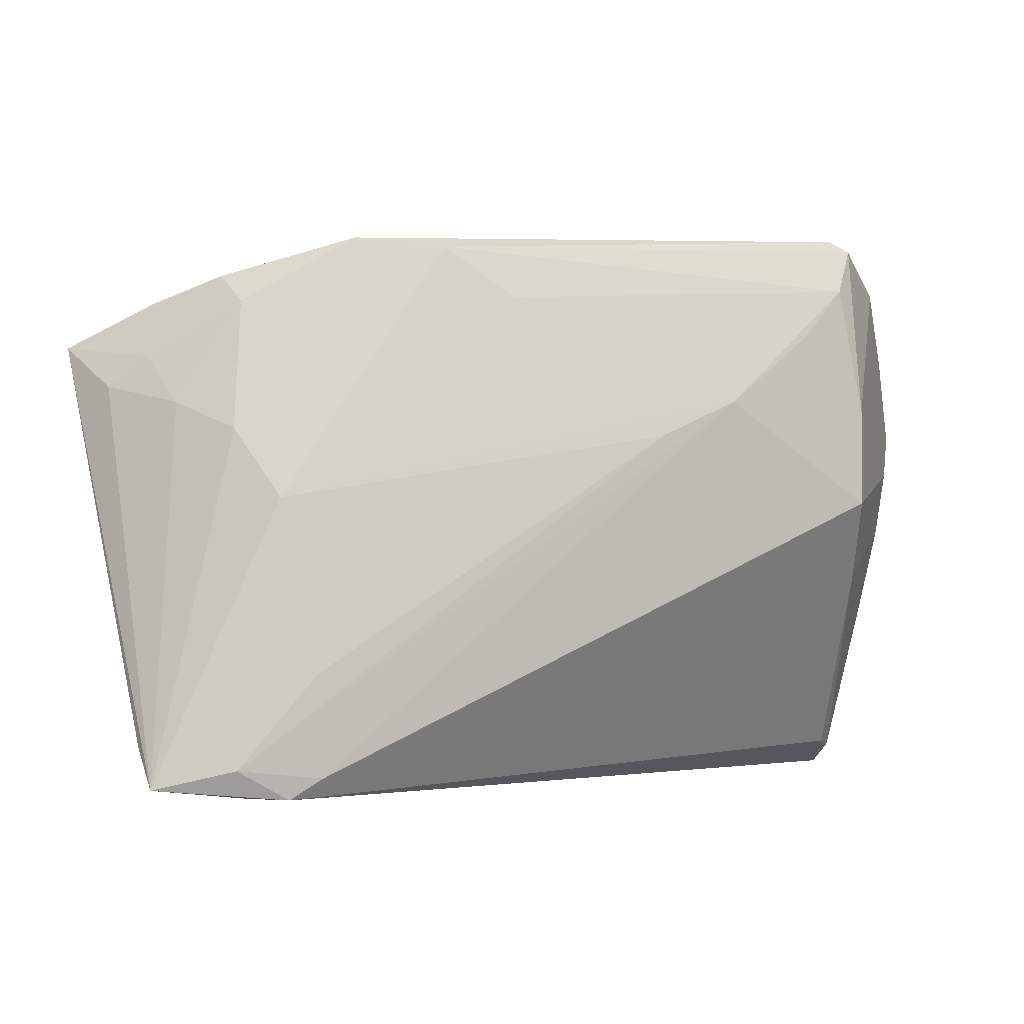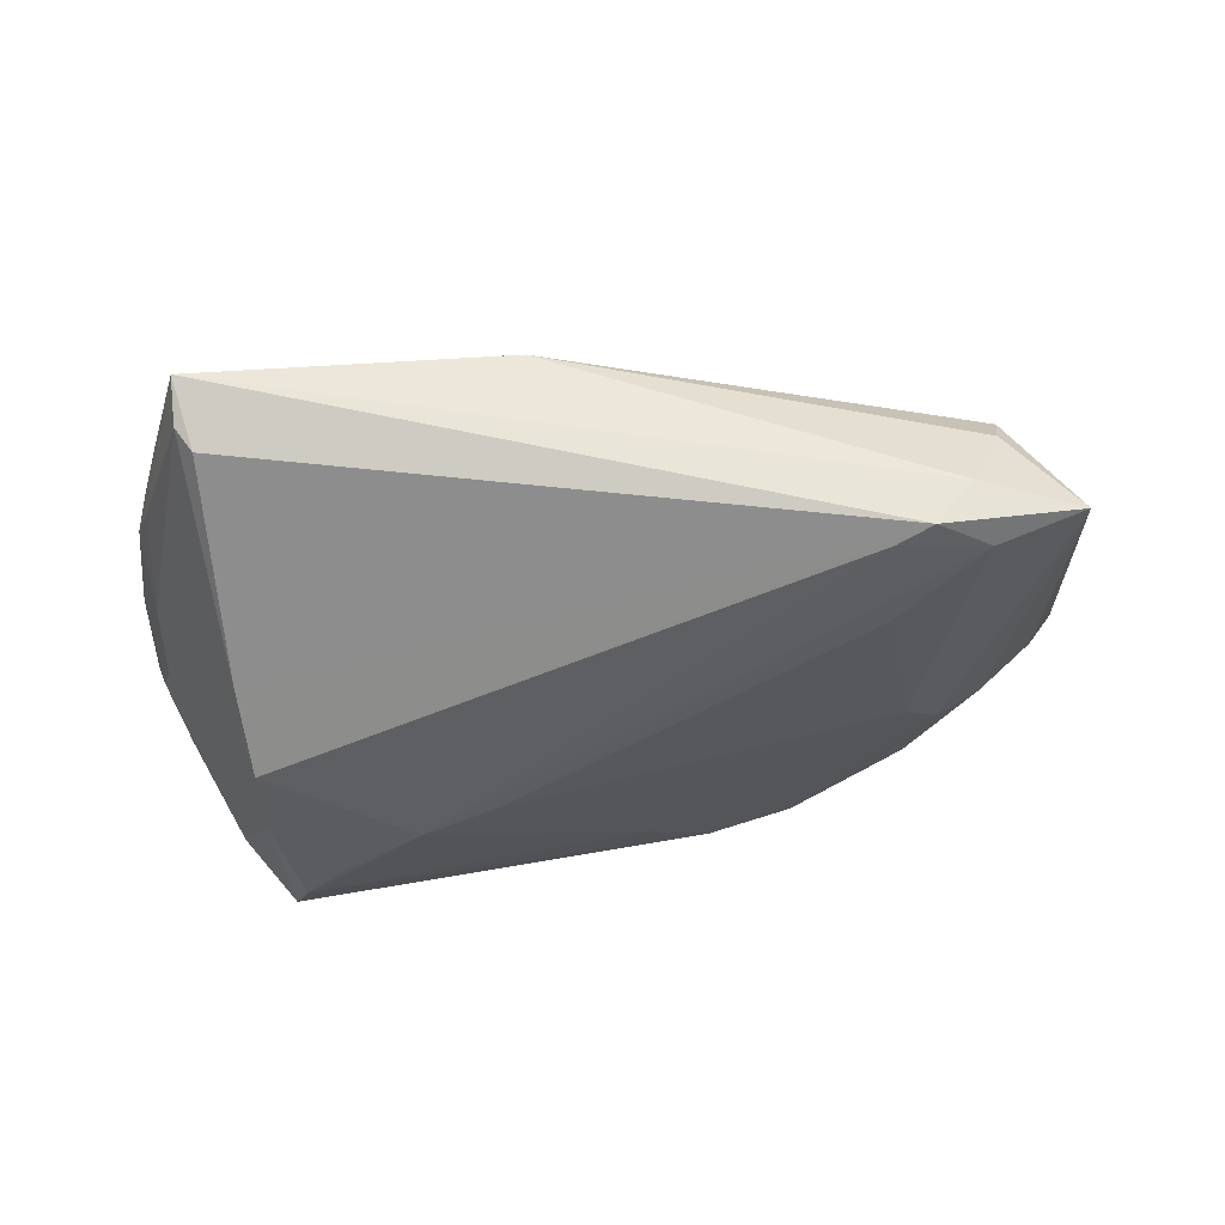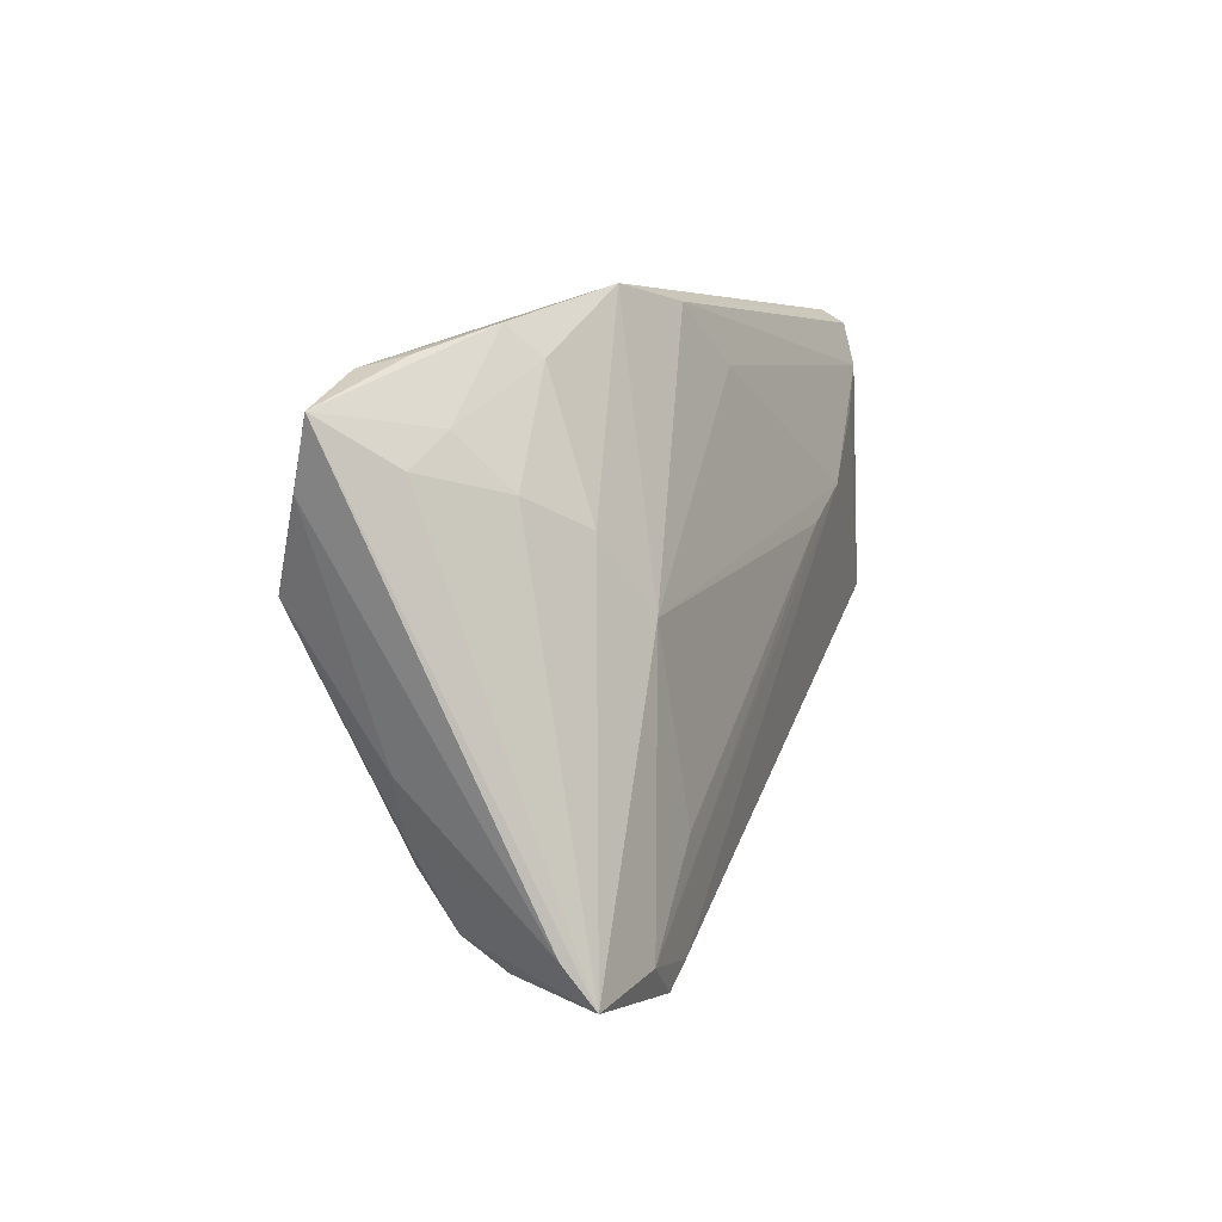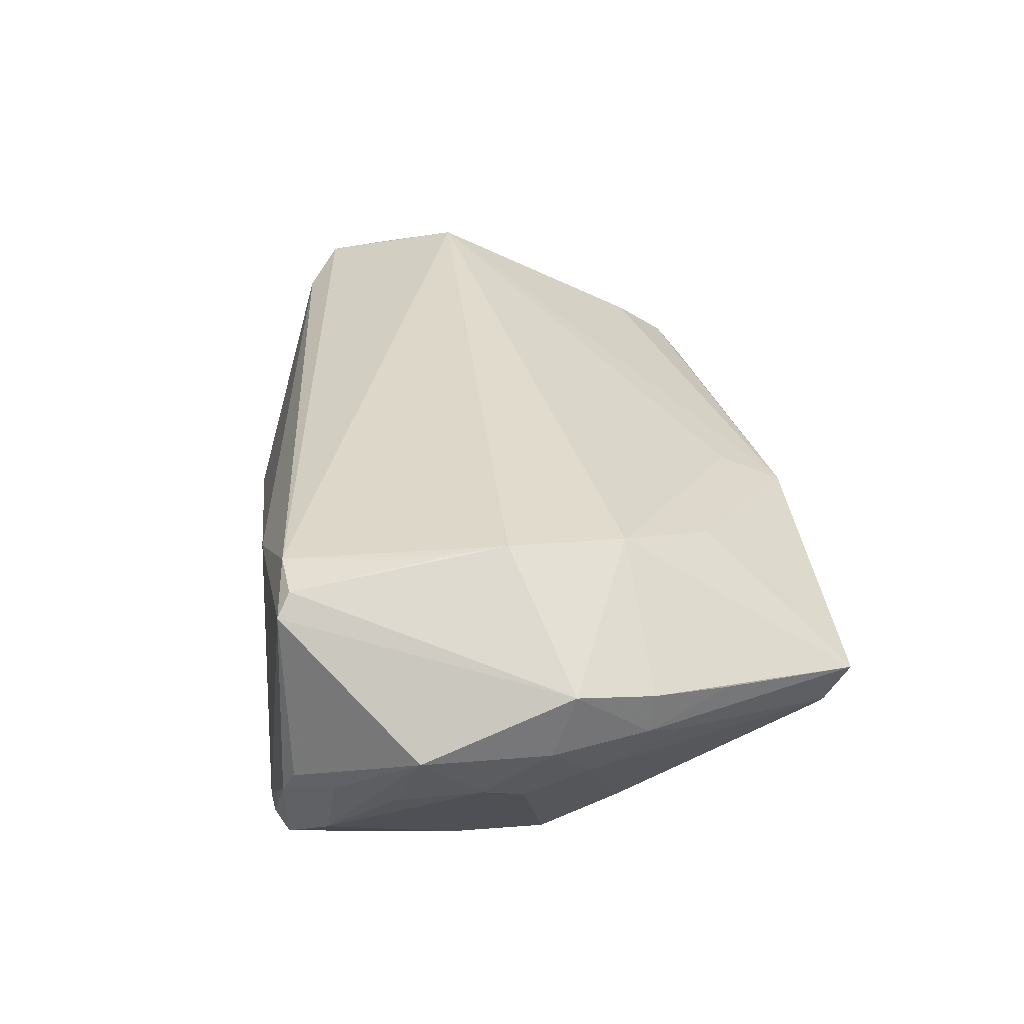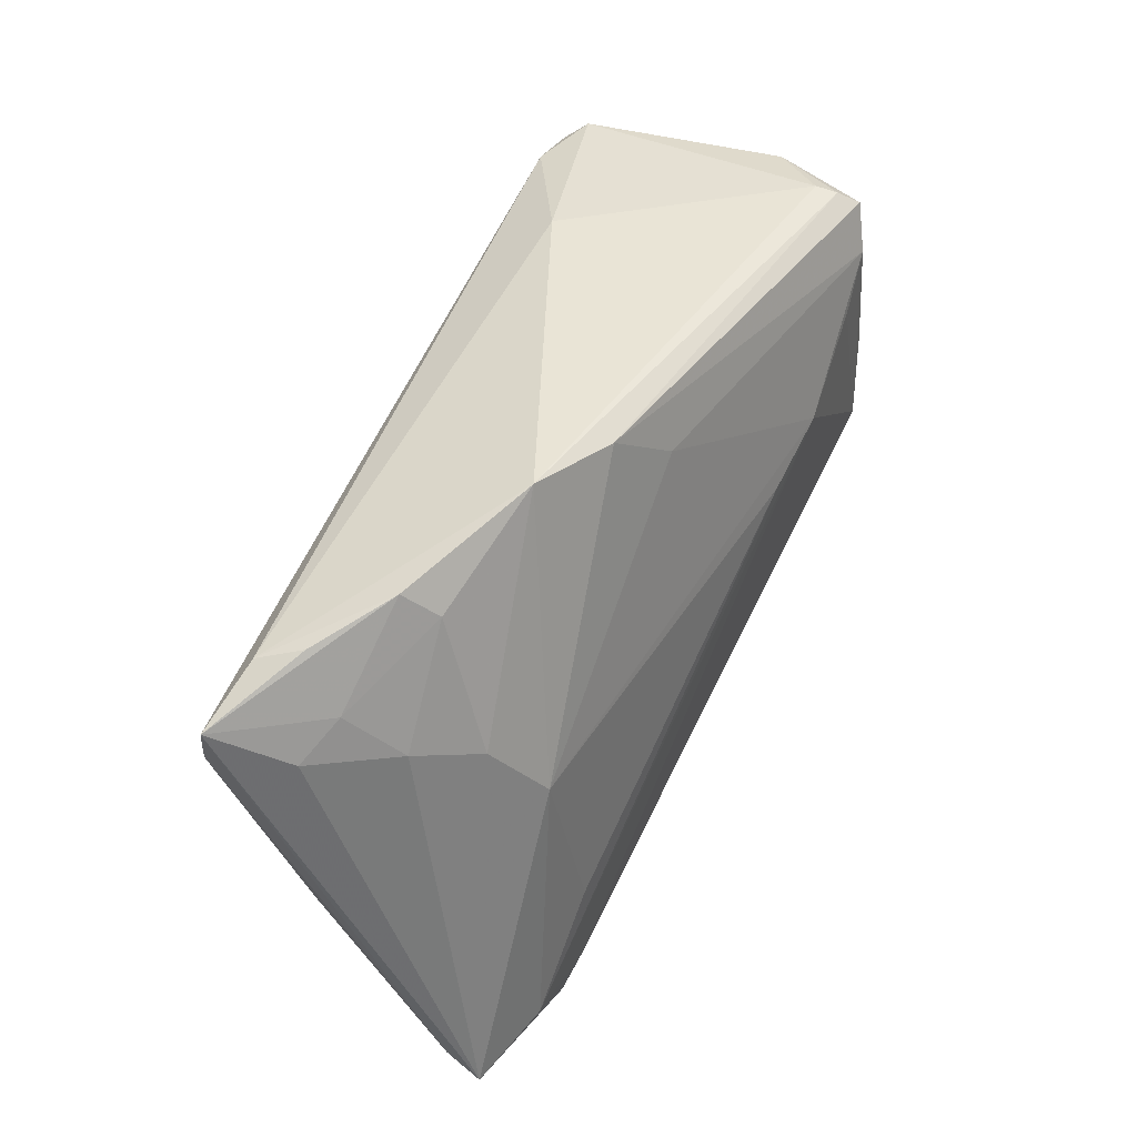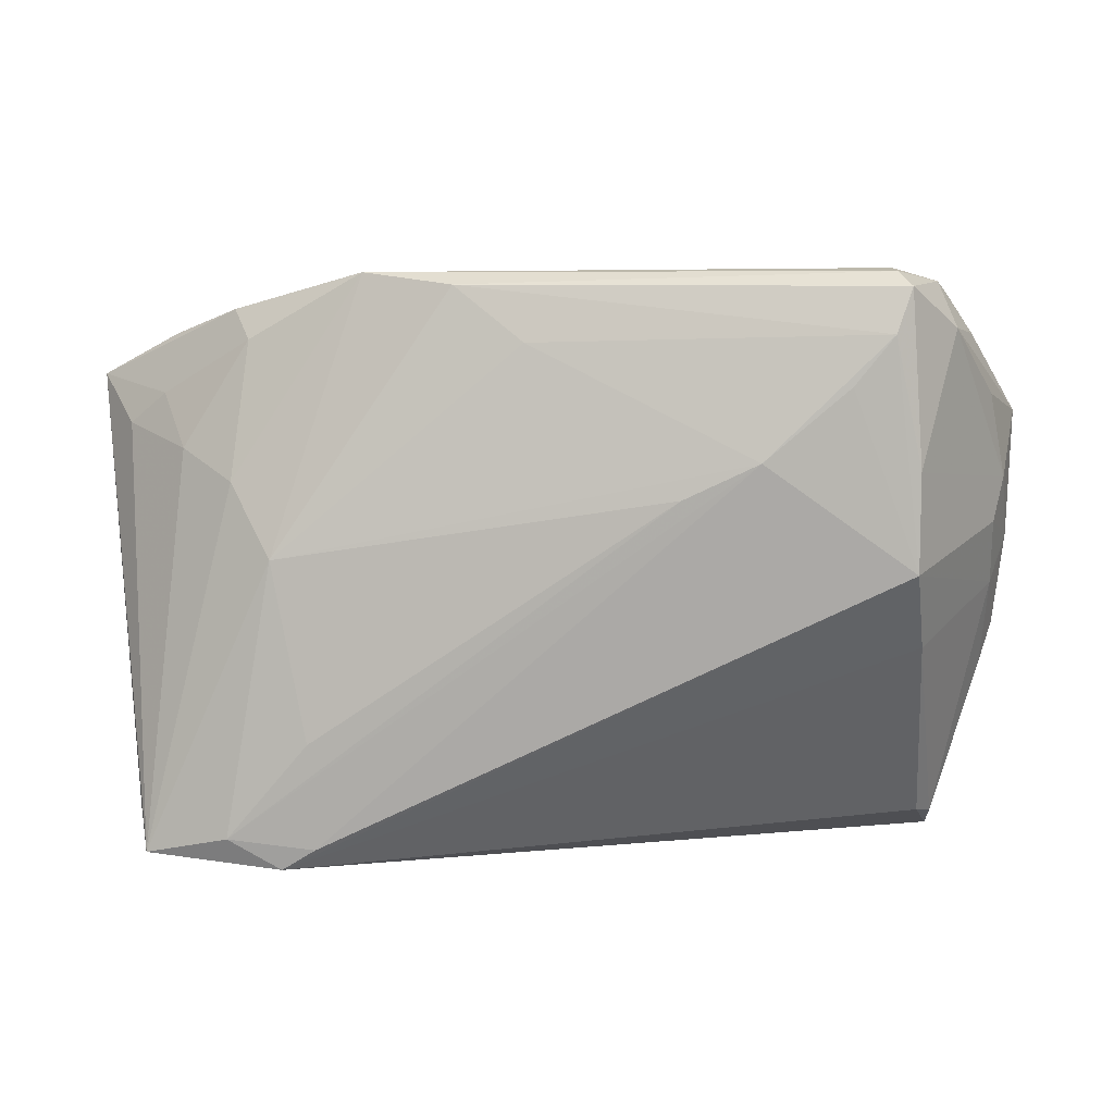
<metadata>
{"format":"obj","ext":"obj","renderer":"f3d","projection":"perspective","resolution":1024,"background":"white","views":[{"elev":-0.1,"azim":161.9,"up":"+Y"},{"elev":-35.3,"azim":-0.2,"up":"+Z"},{"elev":3.9,"azim":103.3,"up":"+Y"},{"elev":33.7,"azim":-97.0,"up":"+Z"},{"elev":44.1,"azim":113.7,"up":"+Y"},{"elev":8.9,"azim":178.1,"up":"+Y"}]}
</metadata>
<code>
v 0.04424 0.009139 -0.009124
v 0.04274 -0.0383 -0.009596
v 0.05448 0.02488 0.0123
v -0.04011 0.03234 0.01554
v 0.03418 -0.03527 -0.0162
v 0.05627 -0.03152 -0.008437
v 0.02799 0.03443 -0.007562
v 0.05035 -0.02149 0.008691
v -0.05165 0.008887 -0.004595
v -0.05254 -0.01124 0.00385
v -0.0188 0.01282 -0.02409
v 0.05529 -0.03646 -0.01203
v 0.05325 0.00274 0.0207
v 0.05335 -0.01467 0.009046
v -0.05362 0.0006021 0.002117
v -0.04928 0.01947 -0.006833
v 0.05232 0.0263 0.007172
v 0.06274 0.02068 0.01427
v -0.009587 0.008387 -0.02294
v -0.03727 0.003976 0.02181
v -0.03486 0.03486 -0.01981
v 0.01706 0.03309 -0.01217
v -0.04154 0.03336 -0.01025
v 0.05833 0.01504 0.00584
v -0.04287 0.02805 -0.01614
v -0.03738 0.01365 0.02055
v -0.0443 -0.03531 -0.0001368
v -0.05434 0.01657 0.002922
v -0.05342 -0.002252 0.01048
v 0.03492 -0.02196 -0.01677
v -0.04997 0.003557 -0.006998
v -0.004666 -0.0301 0.01159
v -0.02929 0.02168 -0.02409
v -0.03213 0.03135 0.01868
v 0.0423 0.0261 -0.003471
v -0.03751 0.01171 -0.02385
v 0.05361 0.01906 0.003059
v 0.05067 0.01267 -0.002983
v -0.03746 -0.0004399 -0.02409
v -0.03926 -0.01025 -0.01795
v 0.03925 0.0002482 -0.01424
v 0.04654 -0.03499 -0.0008329
v -0.02769 -0.023 0.01525
v -0.03601 -0.01064 0.02081
v -0.04206 -0.03443 -0.002967
v 0.045 -0.03403 -0.01531
v -0.05072 -0.01619 0.002384
v -0.04962 -0.02146 0.007332
v -0.0347 0.03516 -0.01704
v 0.0466 -0.02459 0.00882
v -0.03421 0.02772 -0.02394
v -0.04669 0.02687 -0.006411
v 0.008603 0.02637 -0.01579
v -0.04335 0.03181 -0.006637
v -0.05227 -0.0119 0.008979
v 0.05959 0.01288 0.01668
v -0.05062 -0.004688 -0.003204
v 0.04739 -0.03106 0.004142
v 0.04424 0.02966 0.0003466
v 0.03834 -0.03796 -0.01535
v -0.01632 0.03417 0.01003
v -0.03825 0.03071 0.01802
v -0.03693 0.01218 0.02079
v -0.0363 0.0332 -0.02235
v -0.04473 -0.0383 0.00499
v -0.005555 -0.03809 0.00819
f 1 38 12
f 51 64 22
f 41 1 12
f 7 61 3
f 3 59 7
f 7 41 22
f 1 41 7
f 38 1 35
f 1 7 35
f 35 7 59
f 13 18 34
f 3 61 34
f 34 18 3
f 12 18 6
f 17 59 3
f 3 18 17
f 17 18 59
f 59 18 37
f 38 35 37
f 37 35 59
f 36 25 64
f 36 51 39
f 64 51 36
f 53 51 22
f 22 41 53
f 39 51 33
f 45 60 65
f 5 60 39
f 12 6 58
f 65 60 2
f 2 66 65
f 2 60 12
f 32 13 44
f 44 66 32
f 32 66 13
f 44 65 43
f 43 66 44
f 65 66 43
f 25 36 9
f 15 29 28
f 28 9 15
f 44 13 20
f 13 34 20
f 20 29 44
f 56 18 13
f 56 6 18
f 38 37 24
f 24 37 18
f 12 38 24
f 24 18 12
f 51 53 11
f 11 33 51
f 11 41 19
f 11 53 41
f 39 33 11
f 11 5 39
f 27 45 65
f 46 11 19
f 5 11 46
f 46 41 12
f 12 60 46
f 60 5 46
f 13 66 50
f 66 58 50
f 14 56 13
f 6 56 14
f 42 58 66
f 66 2 42
f 12 58 42
f 42 2 12
f 28 25 16
f 16 9 28
f 25 9 16
f 39 57 31
f 31 36 39
f 31 9 36
f 57 15 31
f 31 15 9
f 55 65 44
f 44 29 55
f 64 25 23
f 45 27 40
f 39 60 40
f 60 45 40
f 40 57 39
f 40 27 57
f 10 15 57
f 29 15 10
f 10 55 29
f 19 41 30
f 30 46 19
f 41 46 30
f 13 50 8
f 8 50 58
f 8 14 13
f 8 58 6
f 6 14 8
f 28 54 52
f 54 23 52
f 52 25 28
f 52 23 25
f 61 7 49
f 4 23 54
f 4 49 23
f 4 54 28
f 4 34 61
f 61 49 4
f 28 29 4
f 63 20 34
f 34 26 63
f 63 26 20
f 57 27 47
f 47 10 57
f 47 27 65
f 65 10 47
f 65 55 48
f 48 10 65
f 55 10 48
f 64 23 21
f 23 49 21
f 21 49 7
f 22 64 21
f 21 7 22
f 62 4 29
f 29 20 62
f 20 26 62
f 62 26 34
f 34 4 62

</code>
